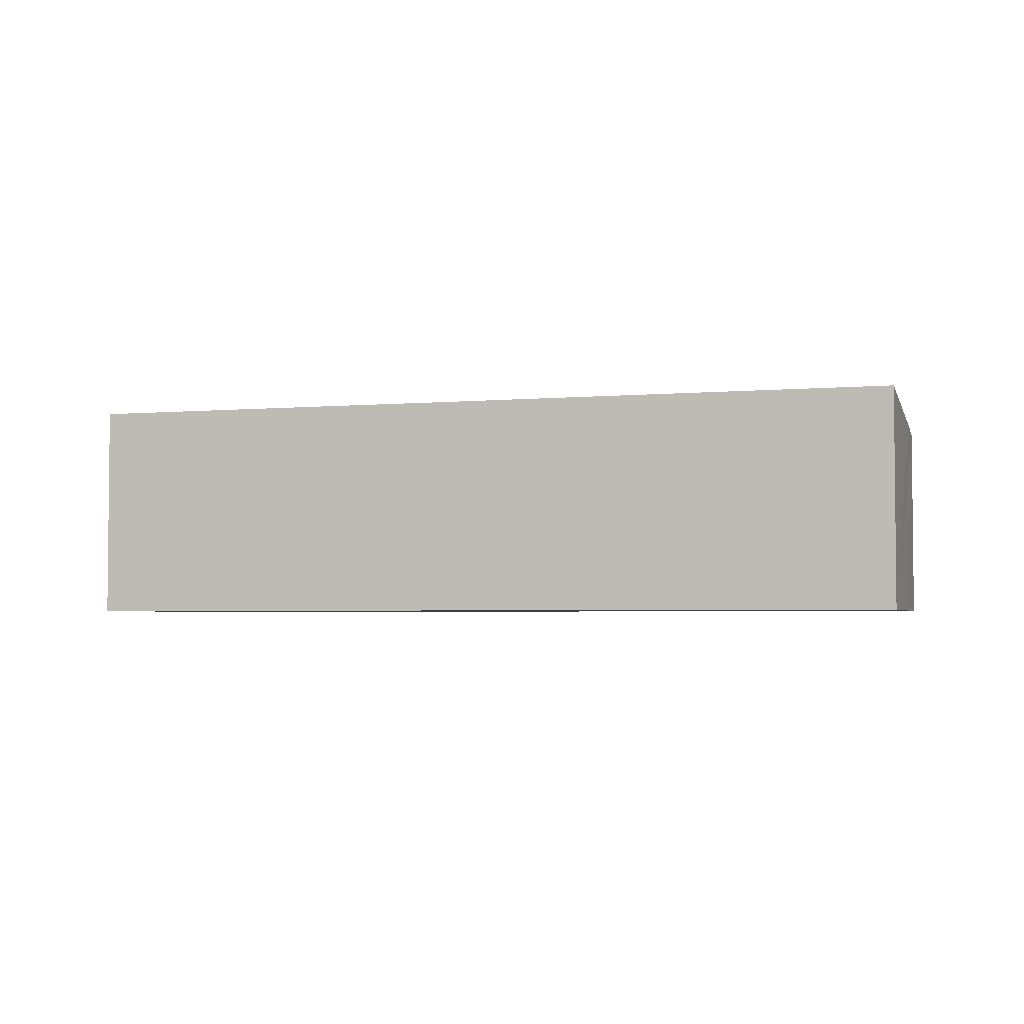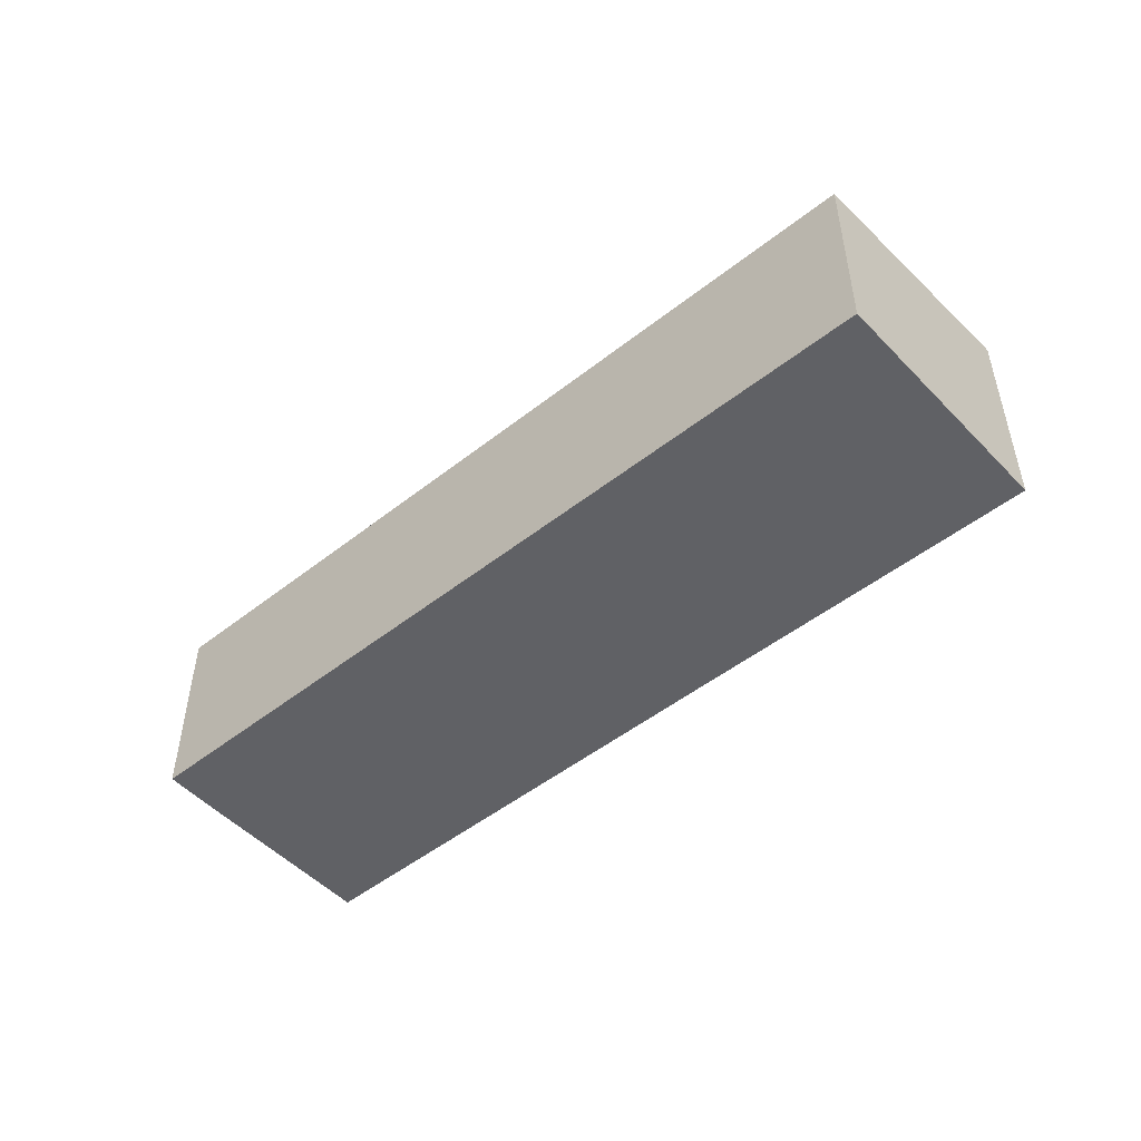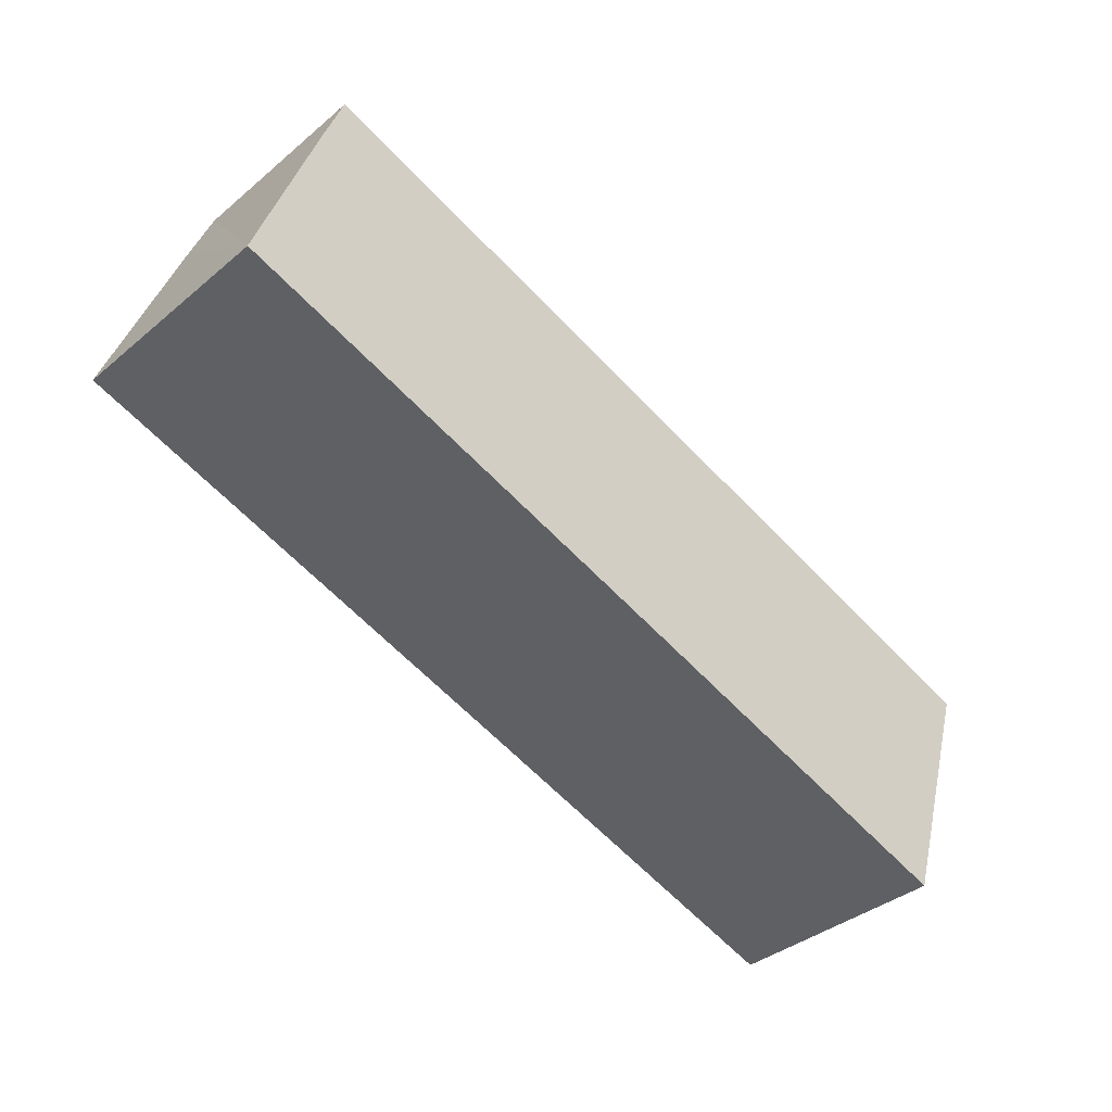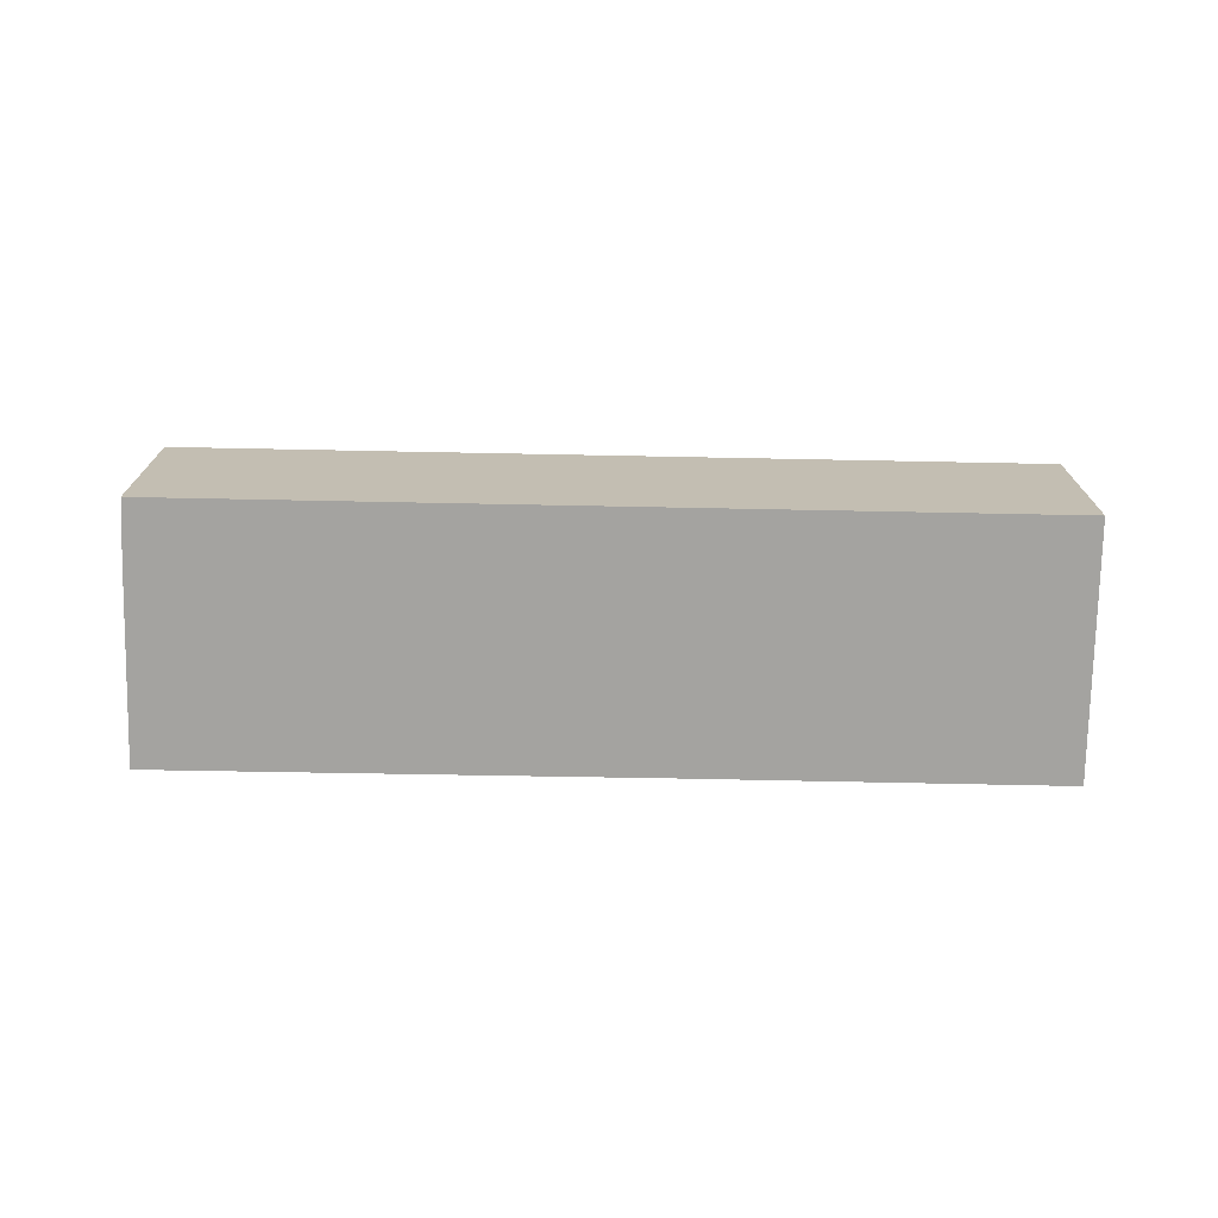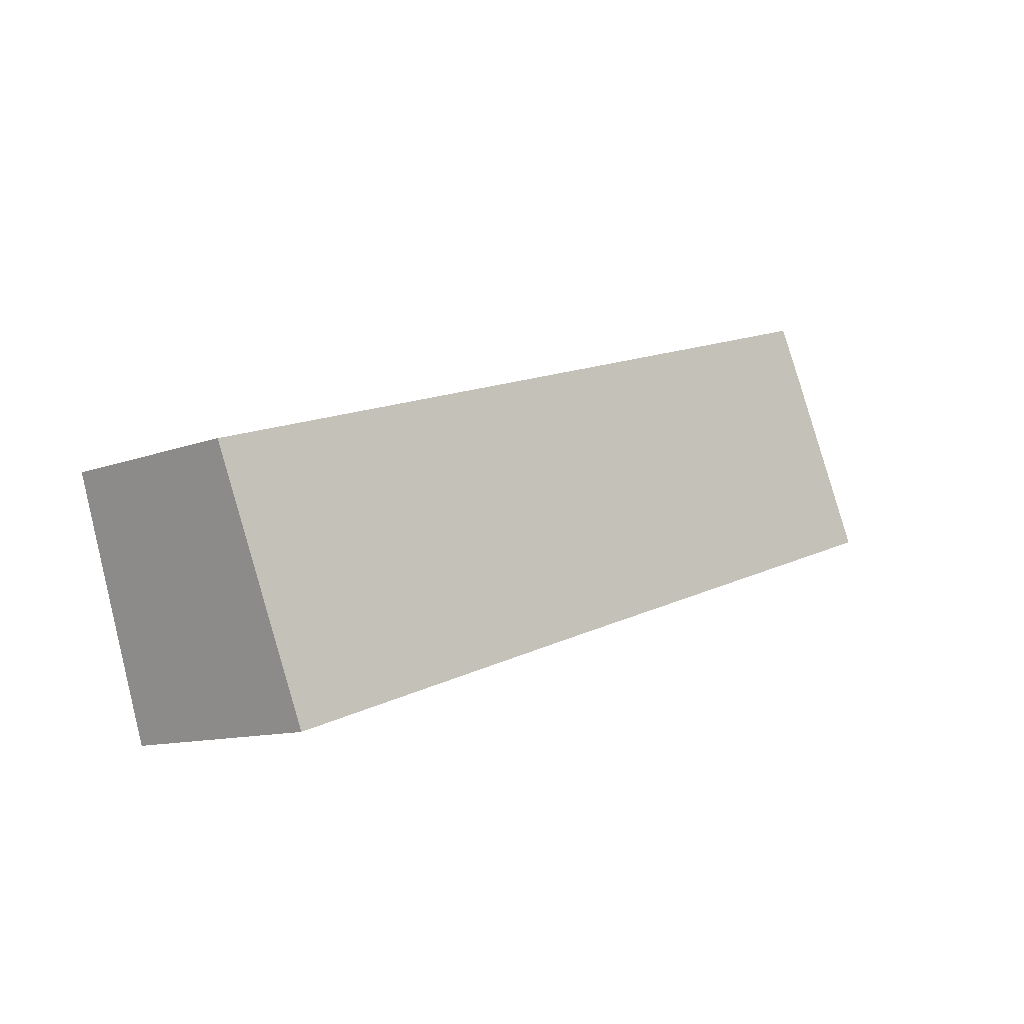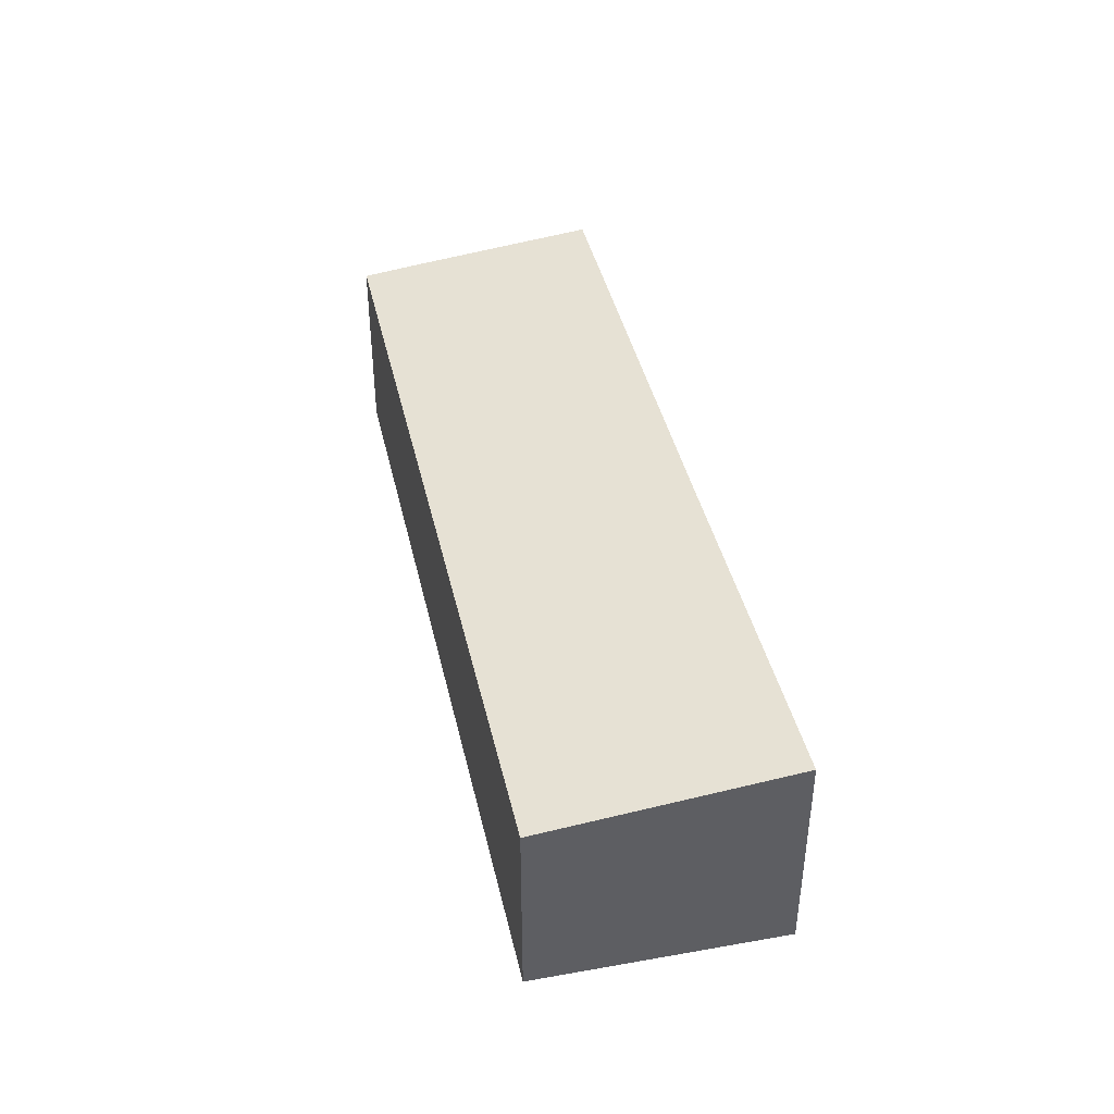
<metadata>
{"format":"obj","ext":"obj","renderer":"f3d","projection":"perspective","resolution":1024,"background":"white","views":[{"elev":-3.4,"azim":-145.0,"up":"+Y"},{"elev":-49.2,"azim":59.3,"up":"+Y"},{"elev":-38.0,"azim":-43.6,"up":"+Z"},{"elev":-72.9,"azim":17.0,"up":"+Y"},{"elev":-11.1,"azim":133.3,"up":"+Z"},{"elev":41.4,"azim":95.5,"up":"+Y"}]}
</metadata>
<code>
v  1.207 3.915 3.569
v  9.116 4.286 -2.961
v  0 4.288 2.626e-16
v  15.98 4.288 -5.214
v  17.47 3.8 -0.514
v  1.601 3.798 4.68
v  15.98 3.193e-16 -5.214
v  9.116 1.813e-16 -2.961
v  0 0 0
v  1.207 -2.185e-16 3.569
v  1.601 -2.866e-16 4.68
v  17.47 3.147e-17 -0.514
g defaultobject
f 1 2 3
f 2 1 4
f 4 1 5
f 5 1 6
f 7 2 4
f 2 7 8
f 2 8 3
f 3 8 9
f 9 1 3
f 1 9 6
f 6 9 10
f 6 10 11
f 6 12 5
f 12 6 11
f 5 7 4
f 7 5 12
f 8 10 9
f 10 8 11
f 11 8 12
f 12 8 7

</code>
